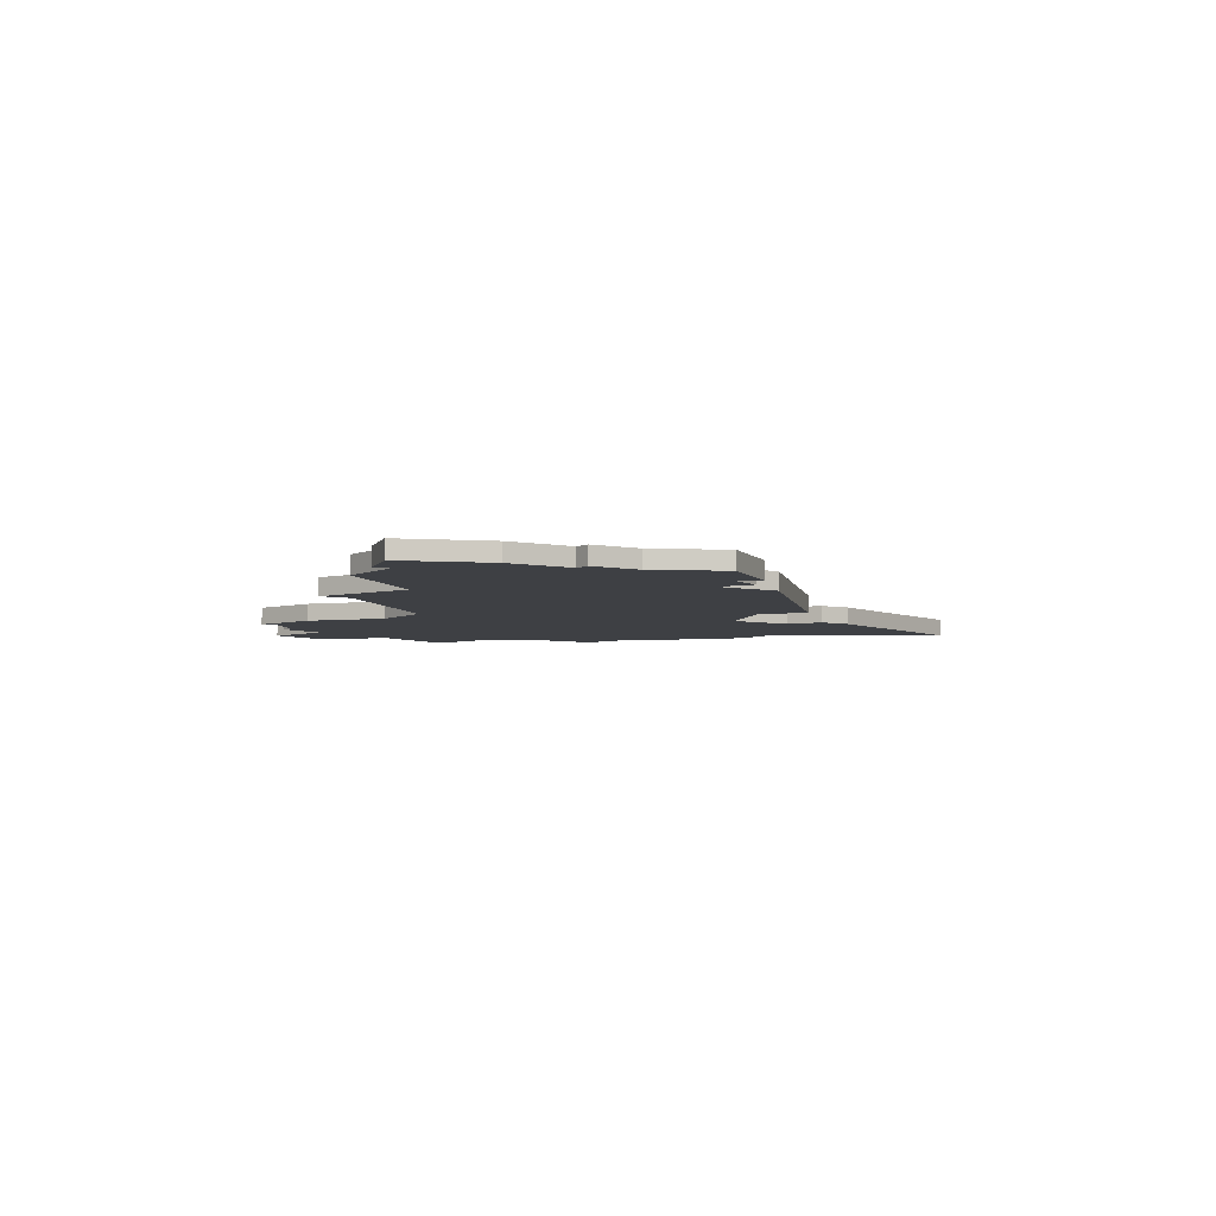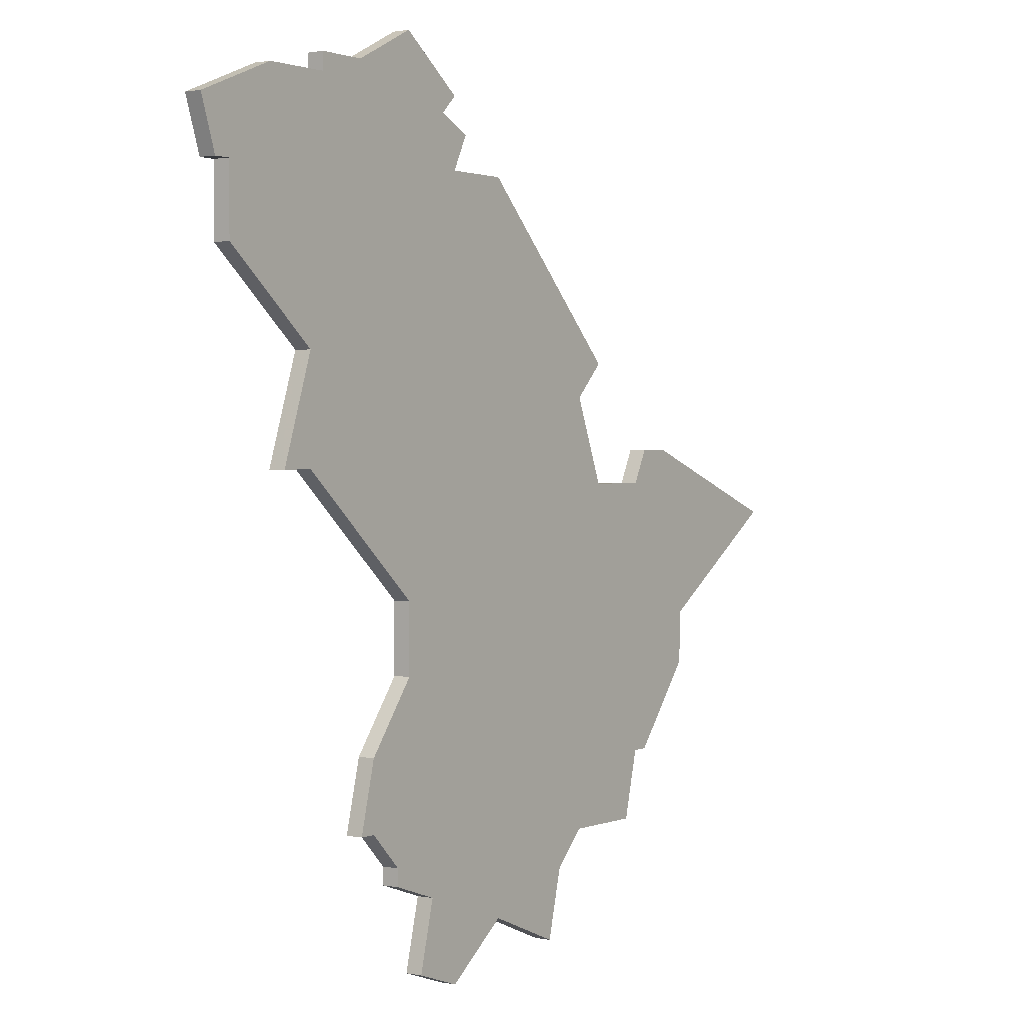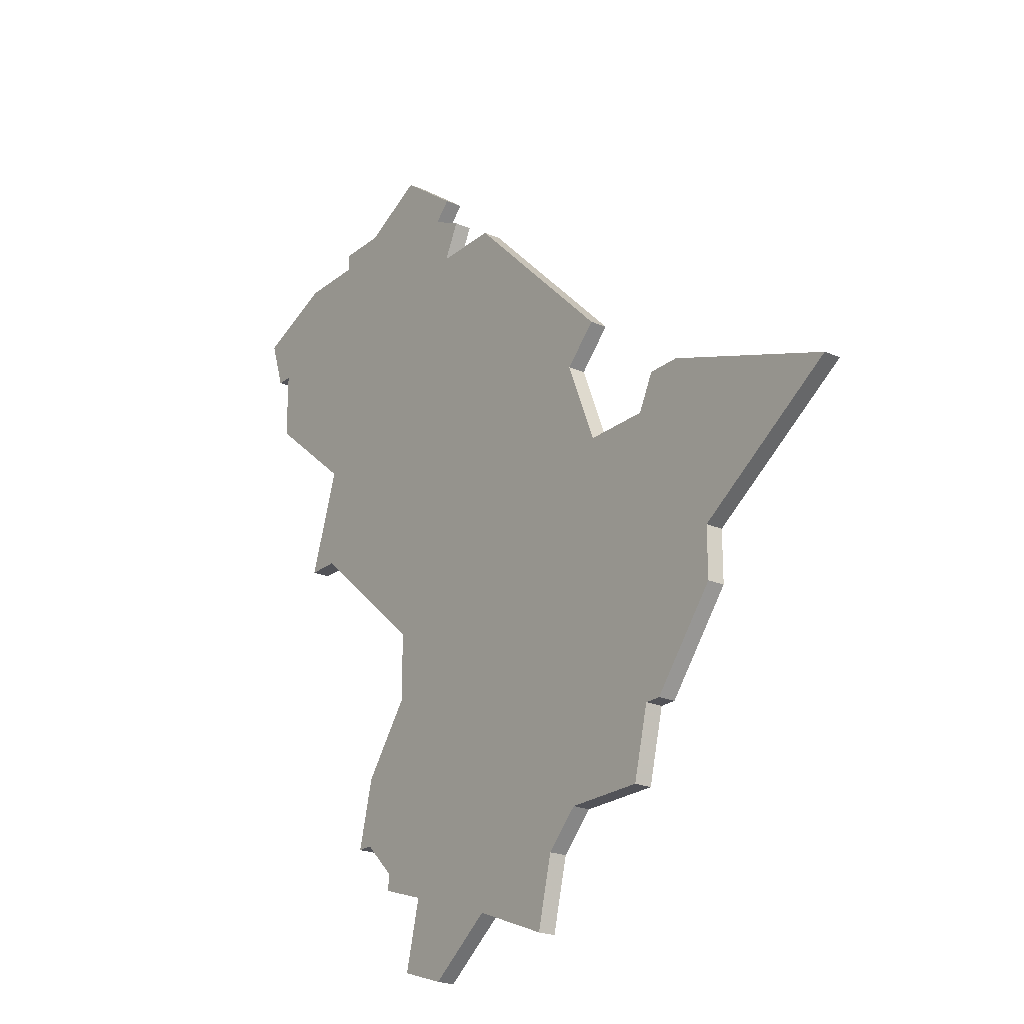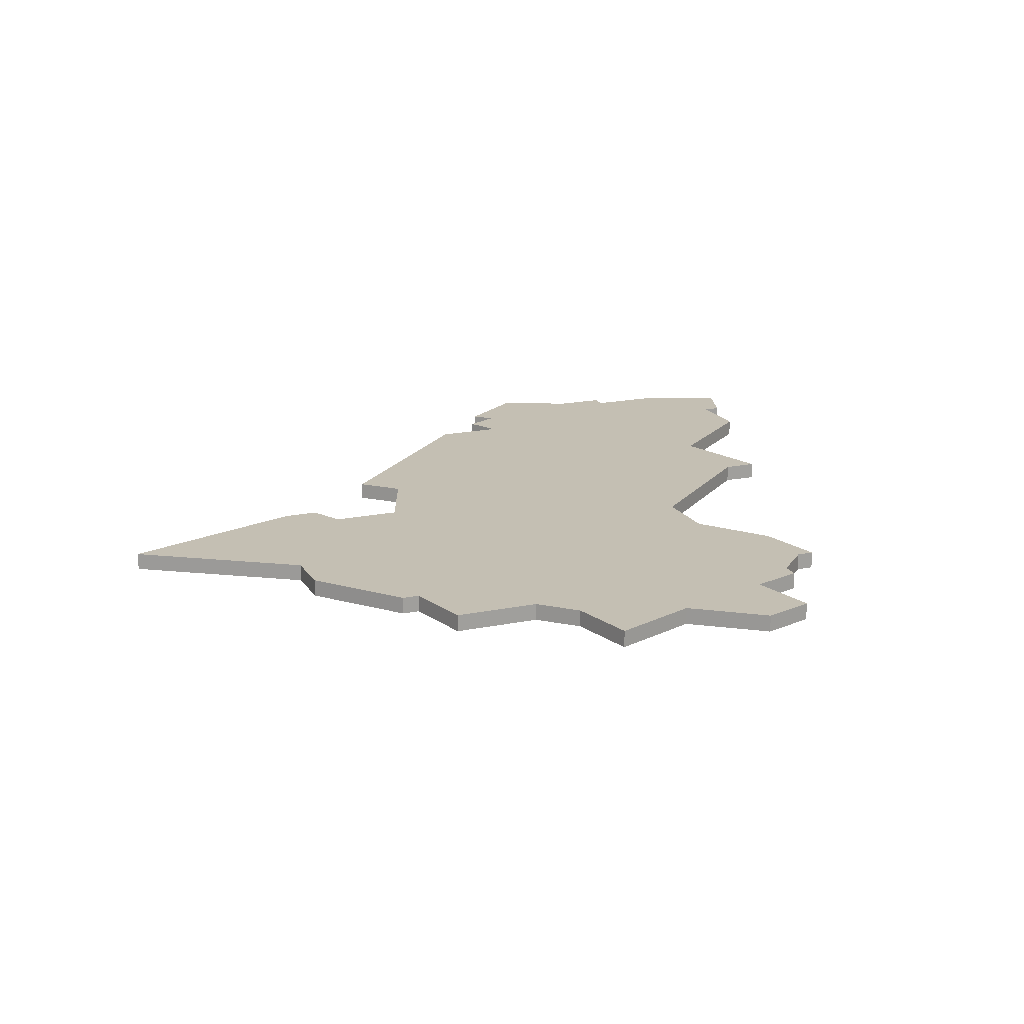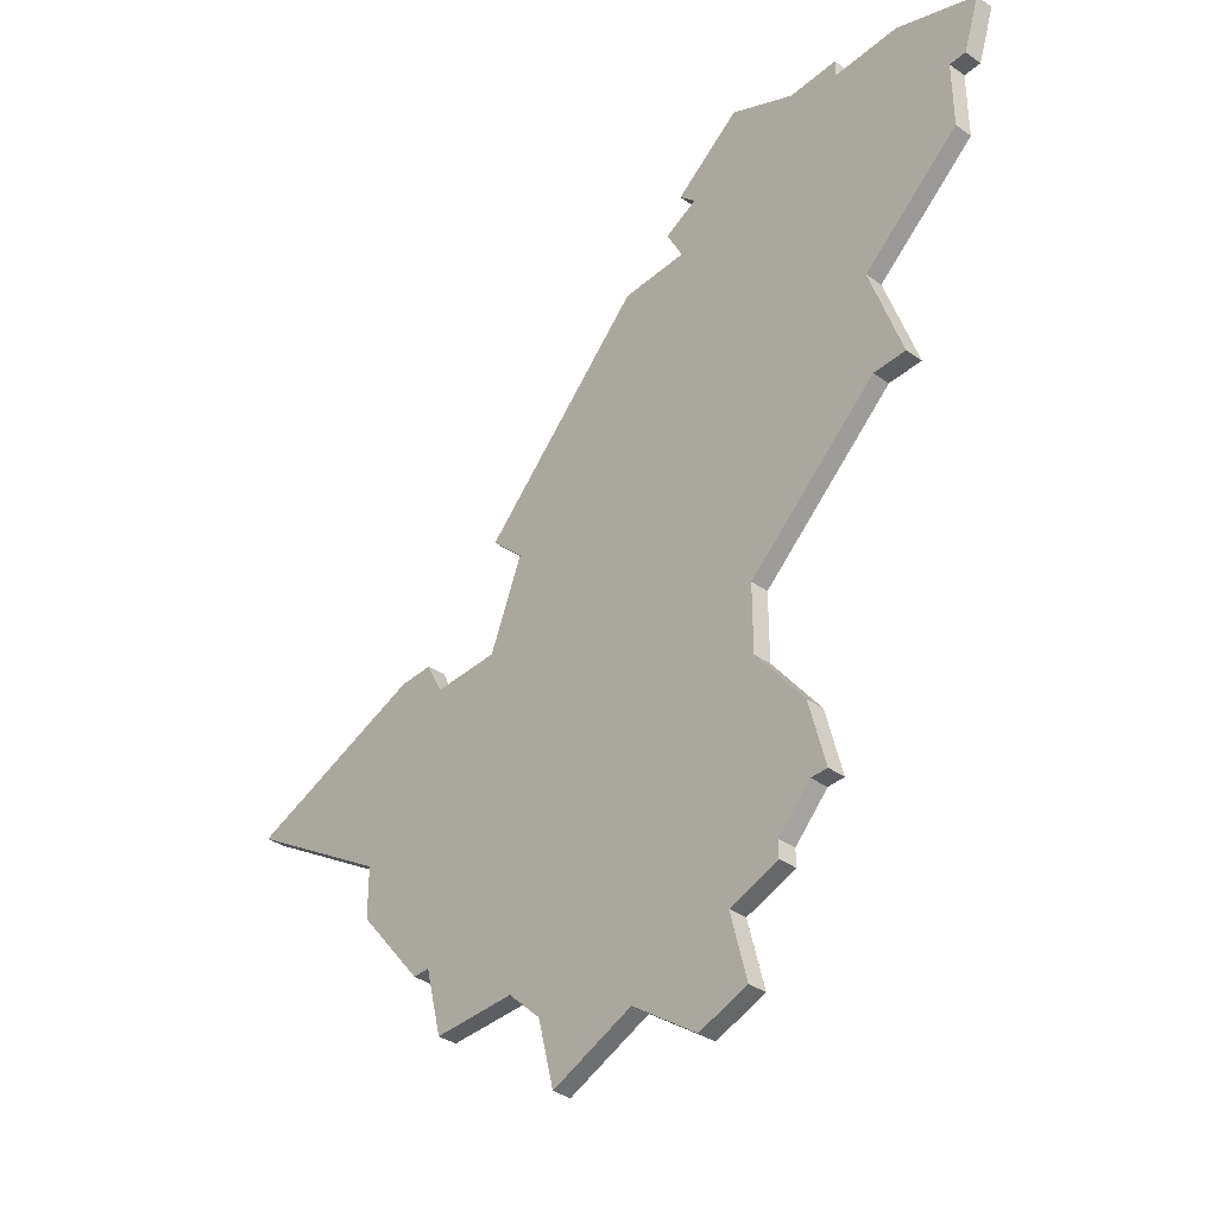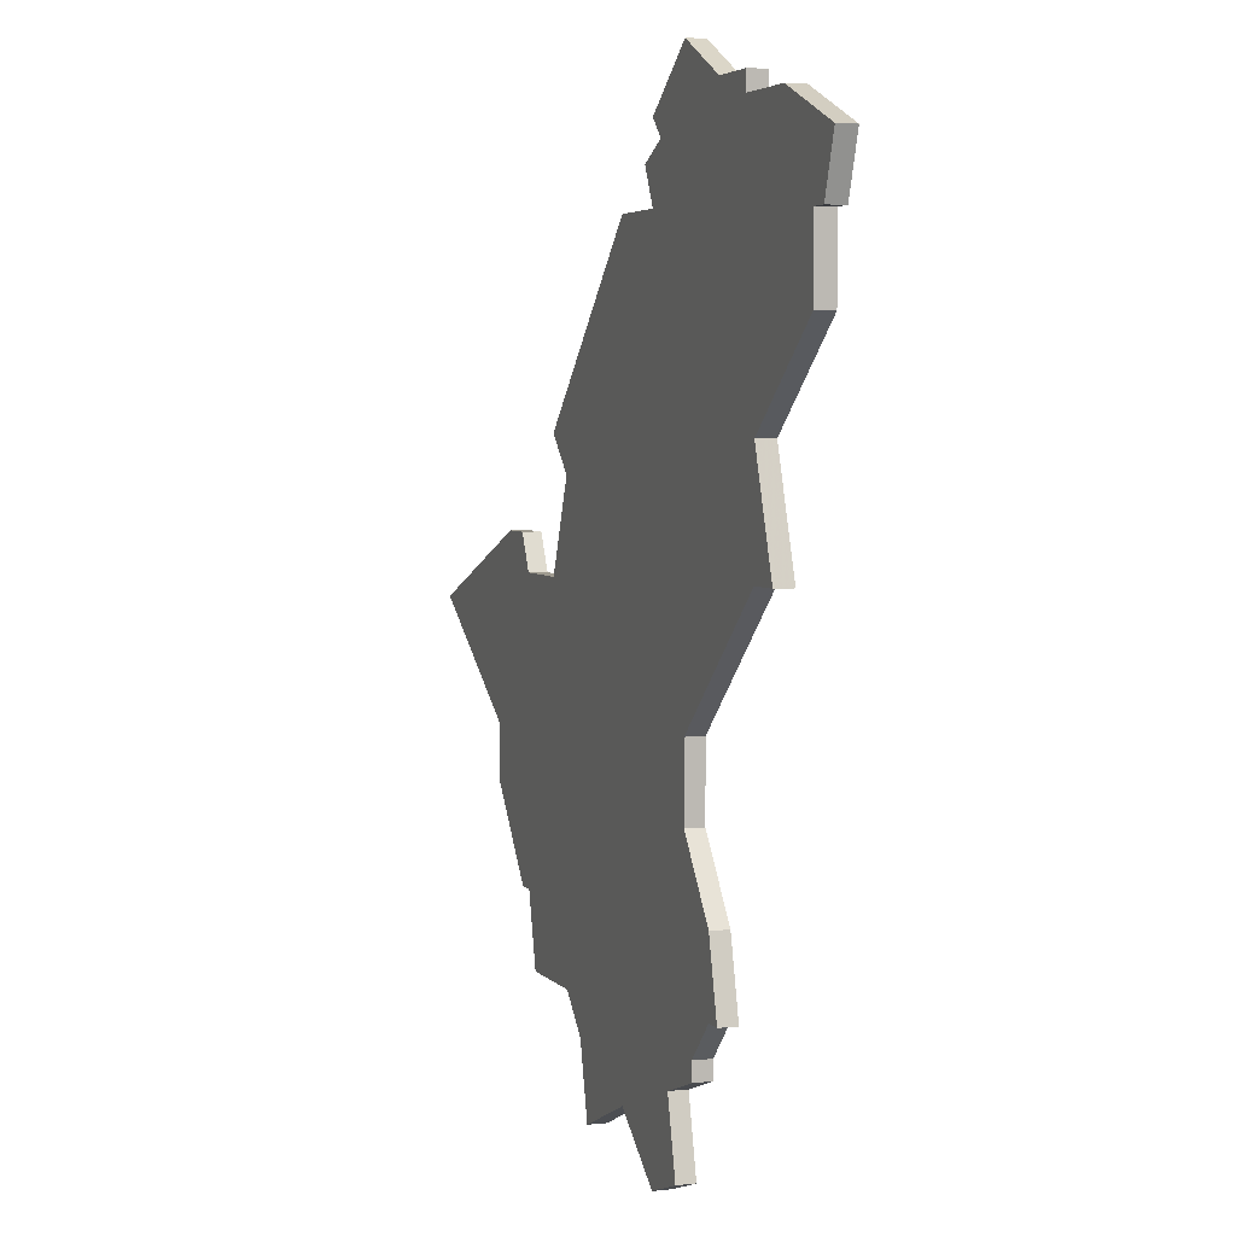
<metadata>
{"format":"obj","ext":"obj","renderer":"f3d","projection":"perspective","resolution":1024,"background":"white","views":[{"elev":-4.8,"azim":145.9,"up":"+Z"},{"elev":1.4,"azim":125.6,"up":"+Y"},{"elev":-22.7,"azim":-126.5,"up":"+Y"},{"elev":17.9,"azim":-22.2,"up":"+Z"},{"elev":-37.6,"azim":48.1,"up":"+Y"},{"elev":4.0,"azim":70.5,"up":"+Y"}]}
</metadata>
<code>
v 4203 -870 0
v 4203 -870 1
v 4203 -888 0
v 4203 -888 1
v 4236 -871 0
v 4236 -871 1
v 4227 -892 0
v 4227 -892 1
v 4227 -893 0
v 4227 -893 1
v 4210 -892 0
v 4210 -892 1
v 4210 -867 0
v 4210 -867 1
v 4218 -896 0
v 4218 -896 1
v 4218 -855 0
v 4218 -855 1
v 4226 -878 0
v 4226 -878 1
v 4226 -848 0
v 4226 -848 1
v 4226 -882 0
v 4226 -882 1
v 4201 -870 0
v 4201 -870 1
v 4234 -871 0
v 4234 -871 1
v 4234 -865 0
v 4234 -865 1
v 4242 -853 0
v 4242 -853 1
v 4225 -898 0
v 4225 -898 1
v 4233 -851 0
v 4233 -851 1
v 4233 -850 0
v 4233 -850 1
v 4208 -872 0
v 4208 -872 1
v 4208 -865 0
v 4208 -865 1
v 4241 -856 0
v 4241 -856 1
v 4224 -894 0
v 4224 -894 1
v 4199 -880 0
v 4199 -880 1
v 4199 -883 0
v 4199 -883 1
v 4240 -860 0
v 4240 -860 1
v 4240 -856 0
v 4240 -856 1
v 4190 -874 0
v 4190 -874 1
v 4223 -852 0
v 4223 -852 1
v 4222 -851 0
v 4222 -851 1
v 4222 -855 0
v 4222 -855 1
v 4222 -899 0
v 4222 -899 1
v 4230 -890 0
v 4230 -890 1
v 4230 -850 0
v 4230 -850 1
v 4205 -892 0
v 4205 -892 1
v 4213 -898 0
v 4213 -898 1
v 4221 -853 0
v 4221 -853 1
v 4229 -886 0
v 4229 -886 1
v 4229 -890 0
v 4229 -890 1
v 4204 -888 0
v 4204 -888 1
v 4204 -872 0
v 4204 -872 1
v 4237 -851 0
v 4237 -851 1
v 4212 -894 0
v 4212 -894 1
f 47 79 49
f 3 49 79
f 79 47 39
f 79 11 69
f 85 11 23
f 71 85 15
f 11 79 39
f 23 11 39
f 85 23 15
f 55 25 47
f 25 81 47
f 25 1 81
f 81 39 47
f 17 13 41
f 61 13 17
f 61 73 57
f 19 39 13
f 61 19 13
f 45 63 15
f 63 45 33
f 23 7 45
f 45 7 9
f 23 39 19
f 19 61 29
f 75 65 77
f 75 77 7
f 29 5 27
f 23 75 7
f 29 27 19
f 67 35 61
f 61 57 67
f 57 21 67
f 35 67 37
f 59 21 57
f 35 53 51
f 35 83 53
f 83 31 53
f 43 53 31
f 51 29 35
f 29 61 35
f 23 45 15
f 50 80 48
f 80 50 4
f 40 48 80
f 70 12 80
f 24 12 86
f 16 86 72
f 40 80 12
f 40 12 24
f 16 24 86
f 48 26 56
f 48 82 26
f 82 2 26
f 48 40 82
f 42 14 18
f 18 14 62
f 58 74 62
f 14 40 20
f 14 20 62
f 16 64 46
f 34 46 64
f 46 8 24
f 10 8 46
f 20 40 24
f 30 62 20
f 78 66 76
f 8 78 76
f 28 6 30
f 8 76 24
f 20 28 30
f 62 36 68
f 68 58 62
f 68 22 58
f 38 68 36
f 58 22 60
f 52 54 36
f 54 84 36
f 54 32 84
f 32 54 44
f 36 30 52
f 36 62 30
f 16 46 24
f 60 22 59
f 59 22 21
f 58 60 57
f 57 60 59
f 74 58 73
f 73 58 57
f 62 74 61
f 61 74 73
f 18 62 17
f 17 62 61
f 42 18 41
f 41 18 17
f 14 42 13
f 13 42 41
f 40 14 39
f 39 14 13
f 82 40 81
f 81 40 39
f 2 82 1
f 1 82 81
f 26 2 25
f 25 2 1
f 56 26 55
f 55 26 25
f 48 56 47
f 47 56 55
f 50 48 49
f 49 48 47
f 4 50 3
f 3 50 49
f 80 4 79
f 79 4 3
f 70 80 69
f 69 80 79
f 12 70 11
f 11 70 69
f 86 12 85
f 85 12 11
f 72 86 71
f 71 86 85
f 16 72 15
f 15 72 71
f 64 16 63
f 63 16 15
f 34 64 33
f 33 64 63
f 46 34 45
f 45 34 33
f 10 46 9
f 9 46 45
f 8 10 7
f 7 10 9
f 78 8 77
f 77 8 7
f 66 78 65
f 65 78 77
f 76 66 75
f 75 66 65
f 24 76 23
f 23 76 75
f 20 24 19
f 19 24 23
f 28 20 27
f 27 20 19
f 6 28 5
f 5 28 27
f 30 6 29
f 29 6 5
f 52 30 51
f 51 30 29
f 54 52 53
f 53 52 51
f 44 54 43
f 43 54 53
f 32 44 31
f 31 44 43
f 84 32 83
f 83 32 31
f 36 84 35
f 35 84 83
f 38 36 37
f 37 36 35
f 22 68 21
f 21 68 67
f 68 38 67
f 67 38 37

</code>
